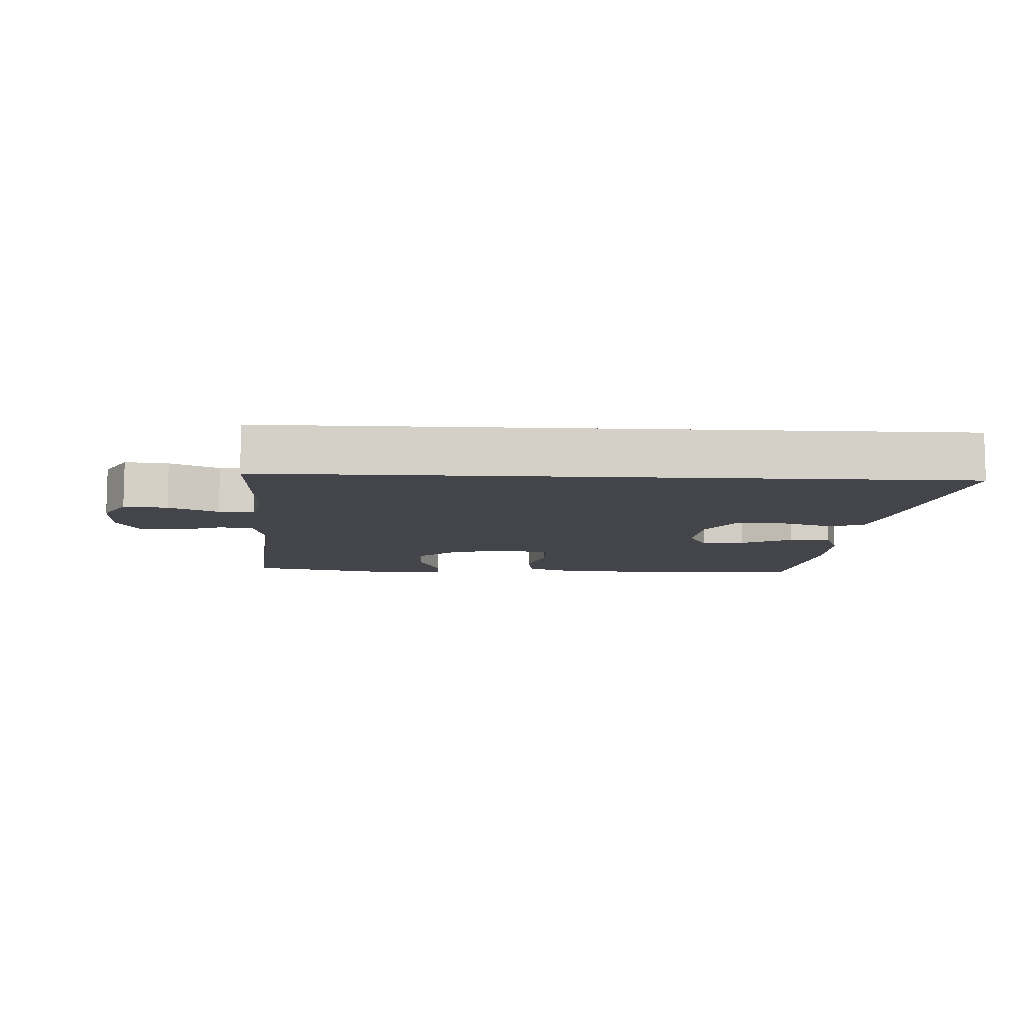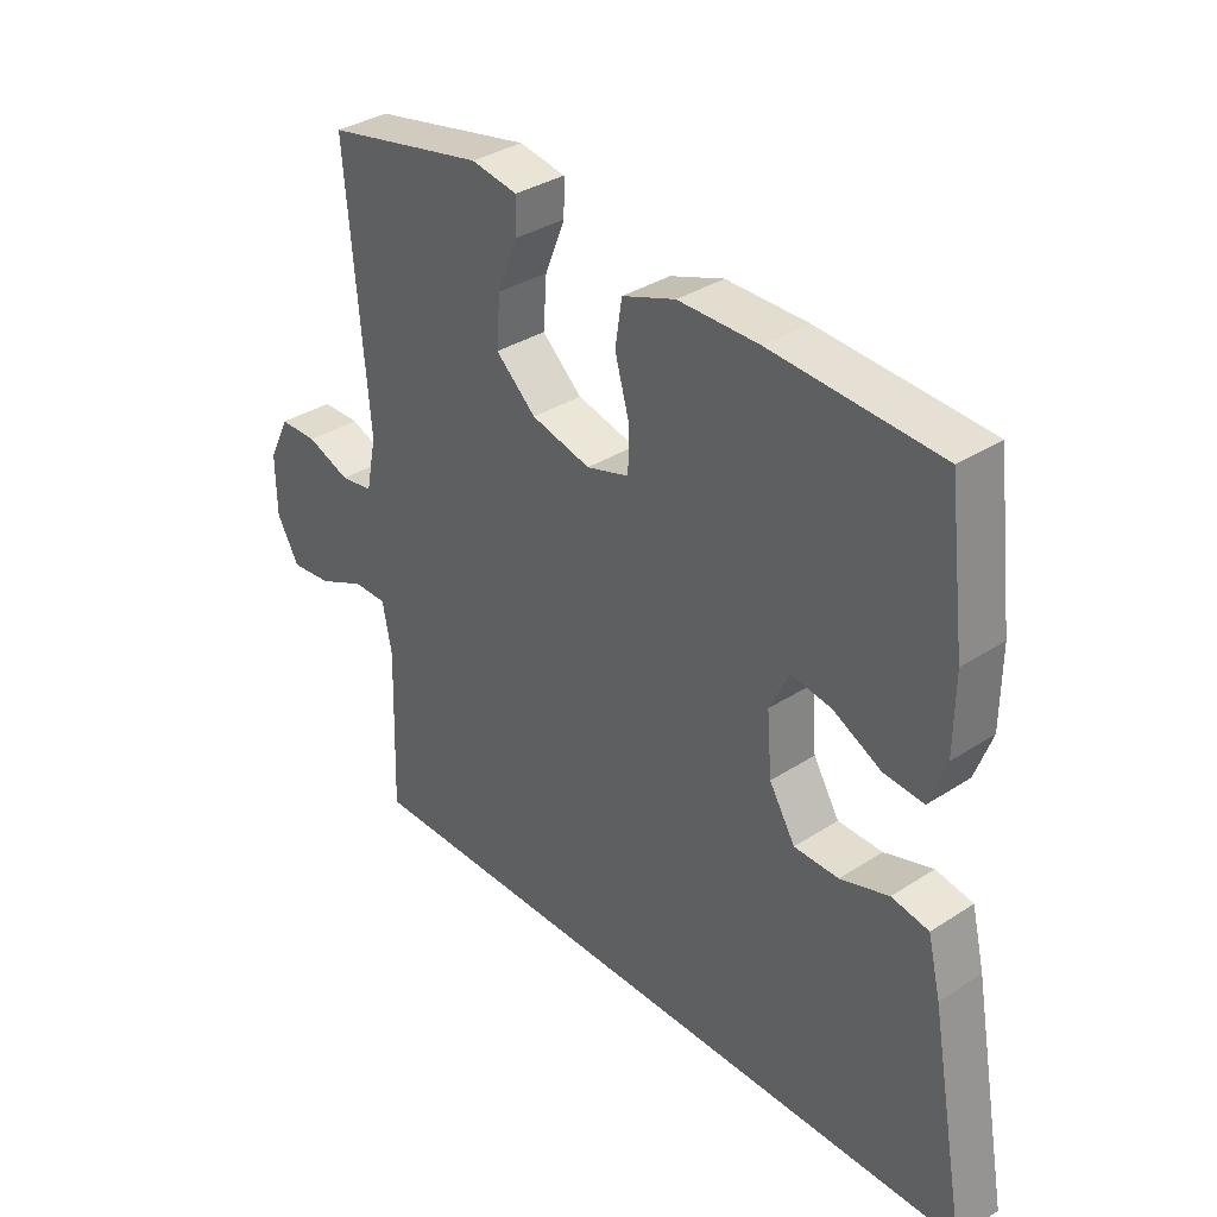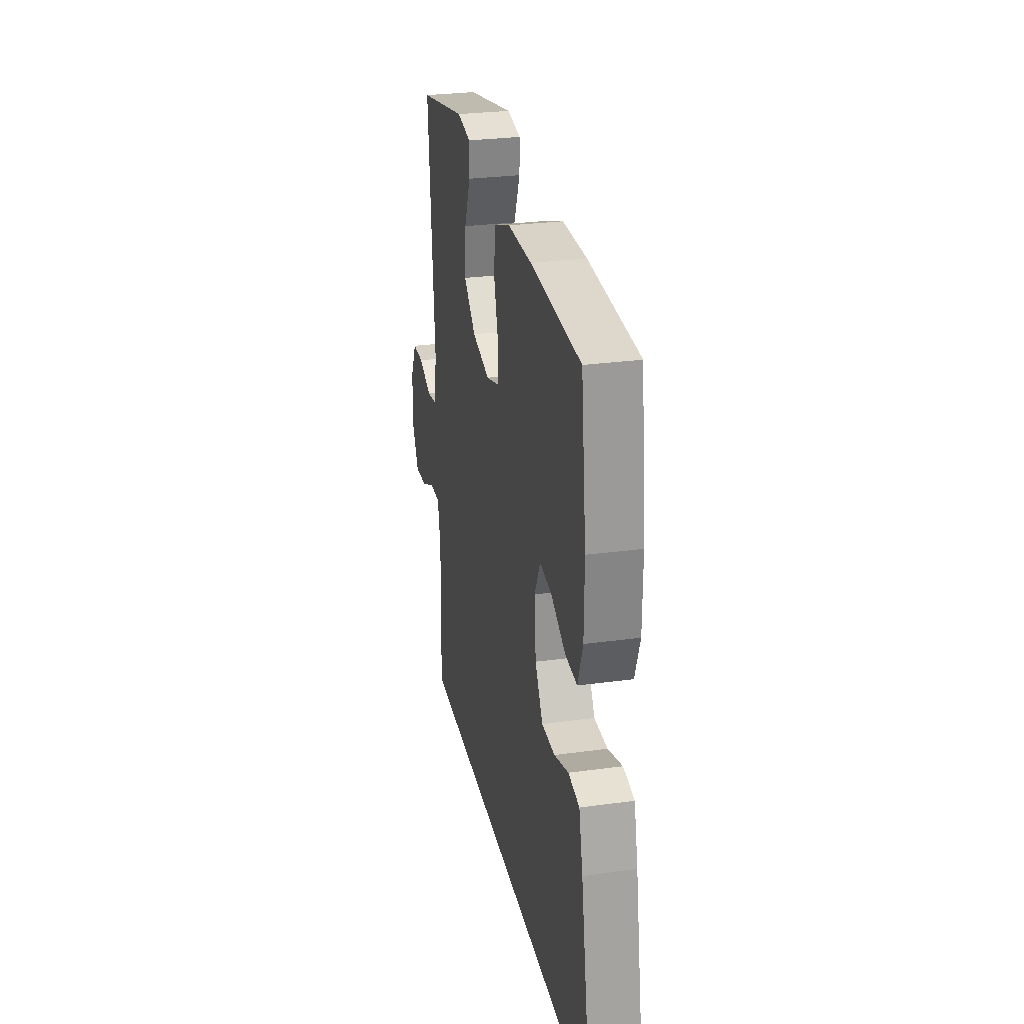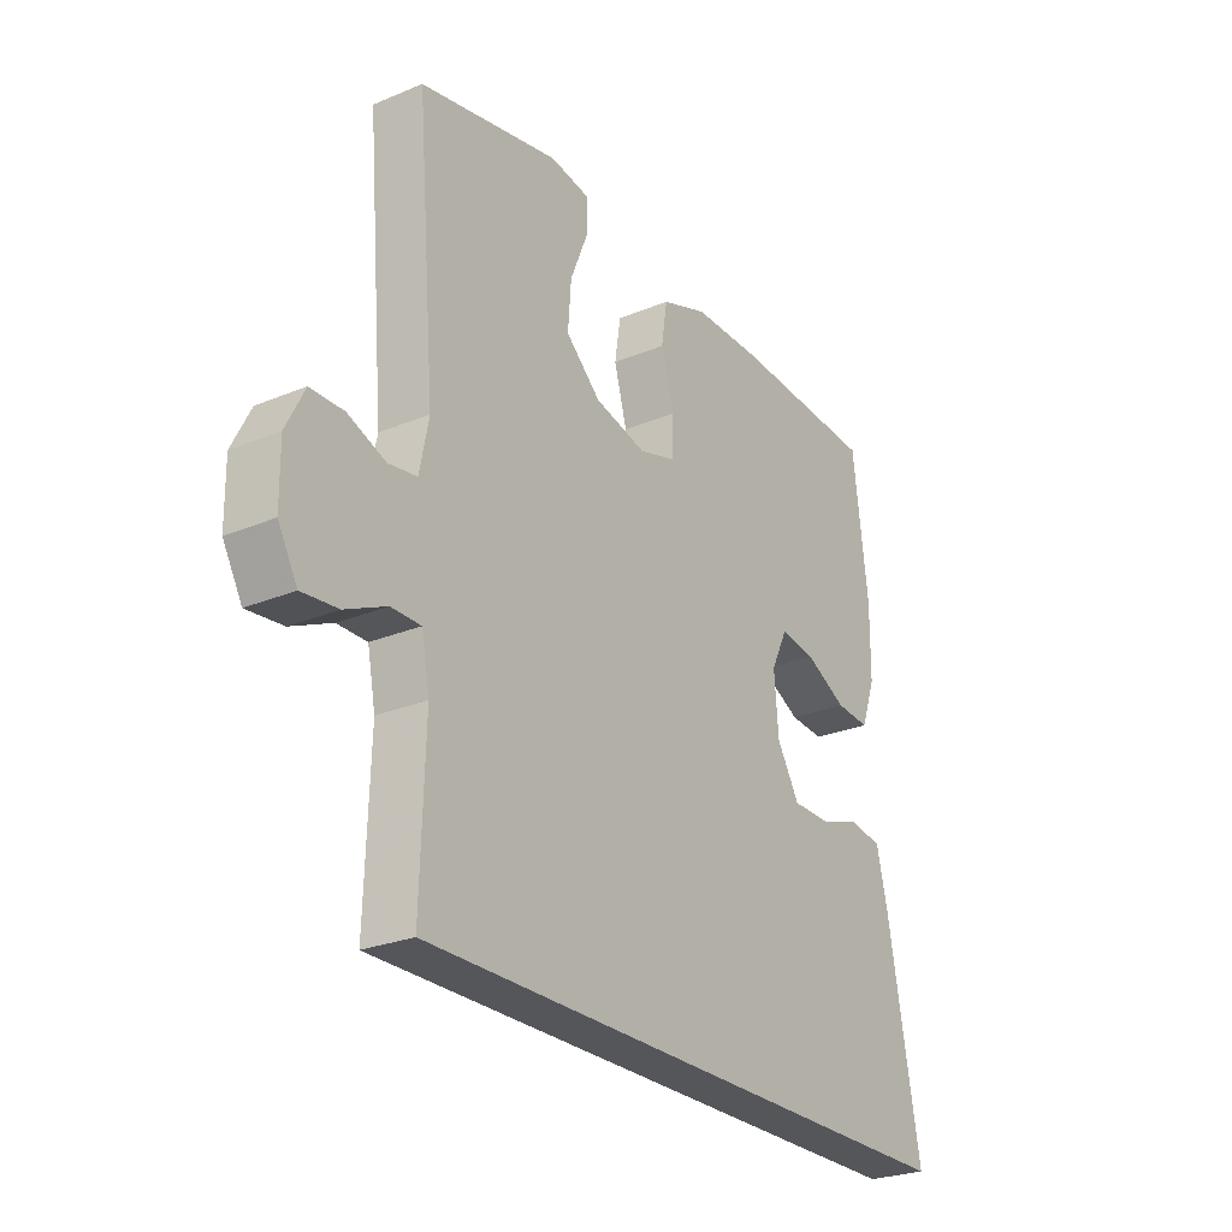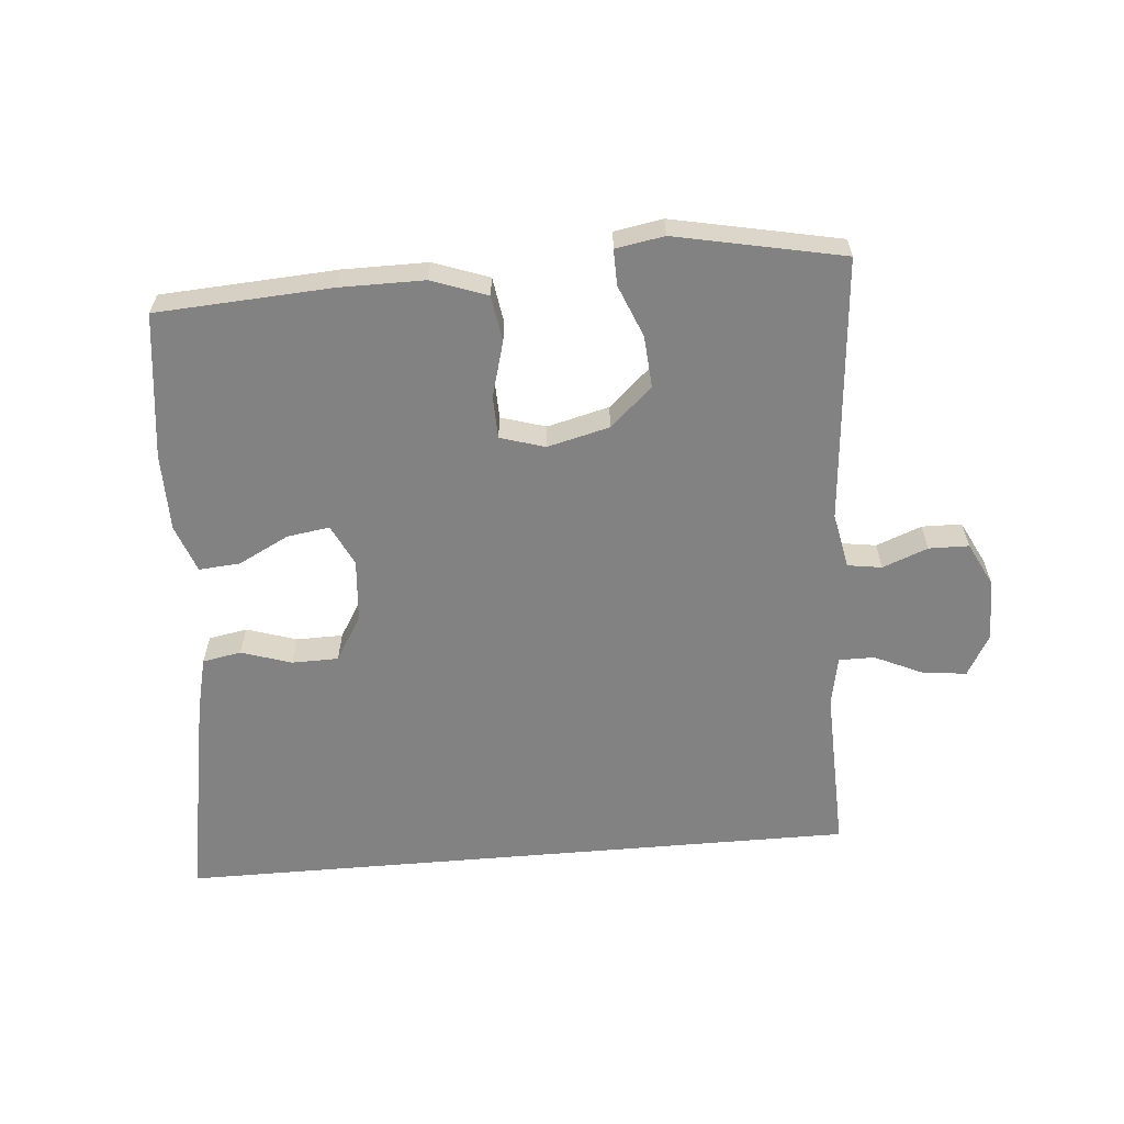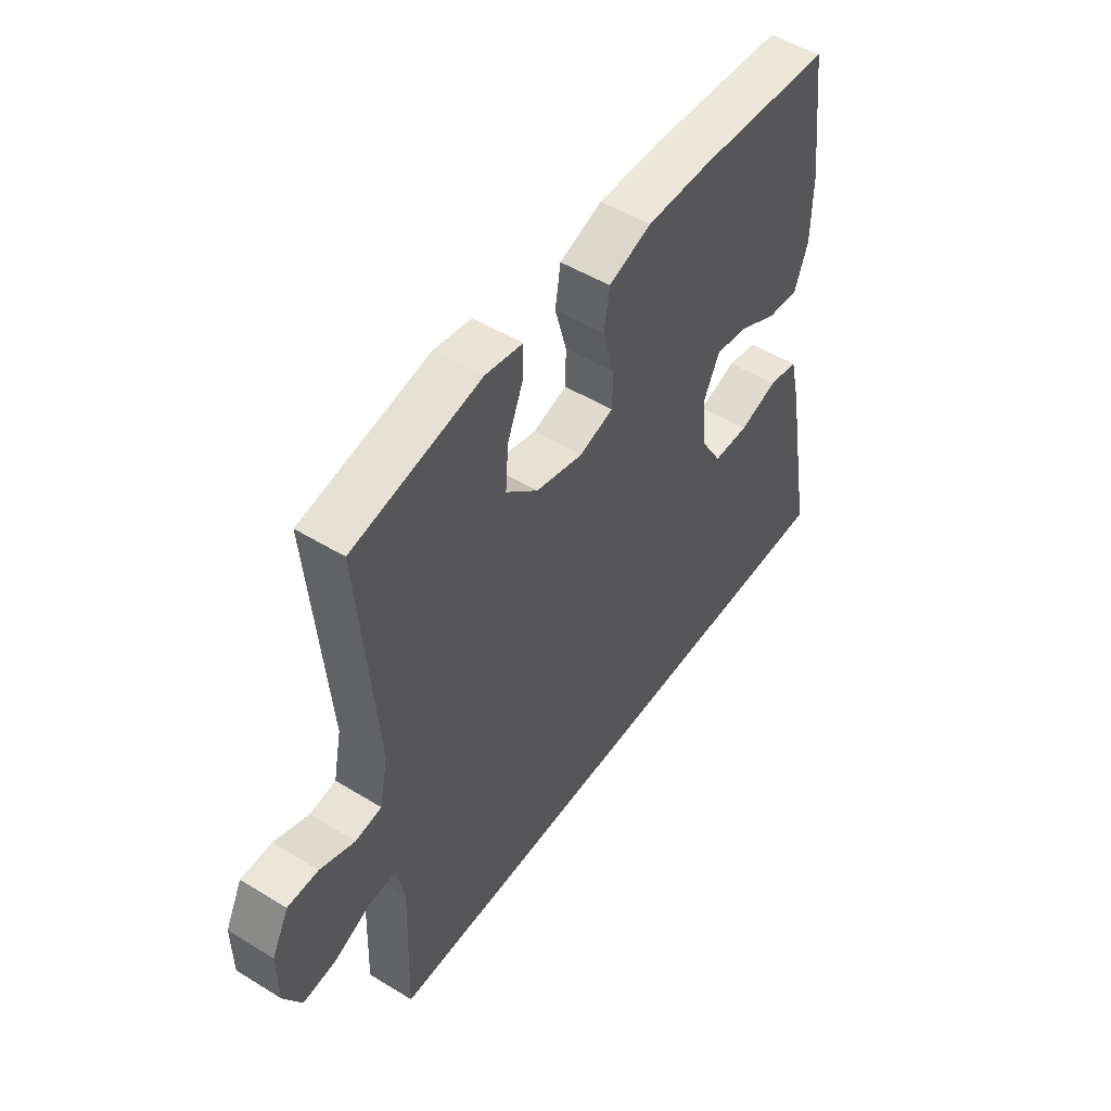
<metadata>
{"format":"obj","ext":"obj","renderer":"f3d","projection":"perspective","resolution":1024,"background":"white","views":[{"elev":-9.3,"azim":177.0,"up":"+Y"},{"elev":34.8,"azim":-130.9,"up":"+Z"},{"elev":27.9,"azim":-101.8,"up":"+Z"},{"elev":-26.1,"azim":123.3,"up":"+Z"},{"elev":-60.9,"azim":4.9,"up":"+Y"},{"elev":50.4,"azim":123.9,"up":"+Z"}]}
</metadata>
<code>
v 0.5 0.07 0.5
v 0.465 0.07 0.087
v 0.482 0.07 0.003
v 0.535 0.07 -0.005
v 0.605 0.07 0.022
v 0.667 0.07 0.021
v 0.701 0.07 -0.047
v 0.7 0.07 -0.143
v 0.664 0.07 -0.207
v 0.597 0.07 -0.2
v 0.521 0.07 -0.165
v 0.466 0.07 -0.165
v 0.451 0.07 -0.243
v 0.459 0.07 -0.5
v -0.602 0.07 -0.5
v -0.542 0.07 -0.171
v -0.521 0.07 -0.083
v -0.461 0.07 -0.072
v -0.383 0.07 -0.097
v -0.311 0.07 -0.096
v -0.269 0.07 -0.026
v -0.261 0.07 0.071
v -0.292 0.07 0.135
v -0.358 0.07 0.125
v -0.436 0.07 0.085
v -0.5 0.07 0.08
v -0.527 0.07 0.154
v -0.528 0.07 0.274
v -0.5 0.07 0.5
v -0.229 0.07 0.516
v -0.099 0.07 0.516
v -0.013 0.07 0.485
v -0.002 0.07 0.414
v -0.026 0.07 0.328
v -0.024 0.07 0.262
v 0.045 0.07 0.241
v 0.141 0.07 0.265
v 0.206 0.07 0.324
v 0.2 0.07 0.404
v 0.167 0.07 0.485
v 0.166 0.07 0.54
v 0.241 0.07 0.553
v 0.5 0 0.5
v 0.465 0 0.087
v 0.482 0 0.003
v 0.535 0 -0.005
v 0.605 0 0.022
v 0.667 0 0.021
v 0.701 0 -0.047
v 0.7 0 -0.143
v 0.664 0 -0.207
v 0.597 0 -0.2
v 0.521 0 -0.165
v 0.466 0 -0.165
v 0.451 0 -0.243
v 0.459 0 -0.5
v -0.602 0 -0.5
v -0.542 0 -0.171
v -0.521 0 -0.083
v -0.461 0 -0.072
v -0.383 0 -0.097
v -0.311 0 -0.096
v -0.269 0 -0.026
v -0.261 0 0.071
v -0.292 0 0.135
v -0.358 0 0.125
v -0.436 0 0.085
v -0.5 0 0.08
v -0.527 0 0.154
v -0.528 0 0.274
v -0.5 0 0.5
v -0.229 0 0.516
v -0.099 0 0.516
v -0.013 0 0.485
v -0.002 0 0.414
v -0.026 0 0.328
v -0.024 0 0.262
v 0.045 0 0.241
v 0.141 0 0.265
v 0.206 0 0.324
v 0.2 0 0.404
v 0.167 0 0.485
v 0.166 0 0.54
v 0.241 0 0.553
f 39 40 41 42
f 38 39 42 1
f 37 38 1 2
f 36 37 2 3
f 35 36 3
f 31 32 33 34
f 31 34 35
f 30 31 35
f 29 30 35
f 28 29 35 3
f 24 25 26 27
f 23 24 27 28
f 16 17 18 19
f 16 19 20
f 13 14 15 16
f 12 13 16 20
f 11 12 20 21
f 9 10 11
f 8 9 11
f 4 5 6 7
f 3 4 7 8
f 23 28 3 8
f 8 11 21 22
f 8 22 23
f 84 83 82 81
f 43 84 81 80
f 44 43 80 79
f 45 44 79 78
f 45 78 77
f 76 75 74 73
f 77 76 73
f 77 73 72
f 77 72 71
f 45 77 71 70
f 69 68 67 66
f 70 69 66 65
f 61 60 59 58
f 62 61 58
f 58 57 56 55
f 62 58 55 54
f 63 62 54 53
f 53 52 51
f 53 51 50
f 49 48 47 46
f 50 49 46 45
f 50 45 70 65
f 64 63 53 50
f 65 64 50
f 1 43 44 2
f 2 44 45 3
f 3 45 46 4
f 4 46 47 5
f 5 47 48 6
f 6 48 49 7
f 7 49 50 8
f 8 50 51 9
f 9 51 52 10
f 10 52 53 11
f 11 53 54 12
f 12 54 55 13
f 13 55 56 14
f 14 56 57 15
f 15 57 58 16
f 16 58 59 17
f 17 59 60 18
f 18 60 61 19
f 19 61 62 20
f 20 62 63 21
f 21 63 64 22
f 22 64 65 23
f 23 65 66 24
f 24 66 67 25
f 25 67 68 26
f 26 68 69 27
f 27 69 70 28
f 28 70 71 29
f 29 71 72 30
f 30 72 73 31
f 31 73 74 32
f 32 74 75 33
f 33 75 76 34
f 34 76 77 35
f 35 77 78 36
f 36 78 79 37
f 37 79 80 38
f 38 80 81 39
f 39 81 82 40
f 40 82 83 41
f 41 83 84 42
f 42 84 43 1

</code>
